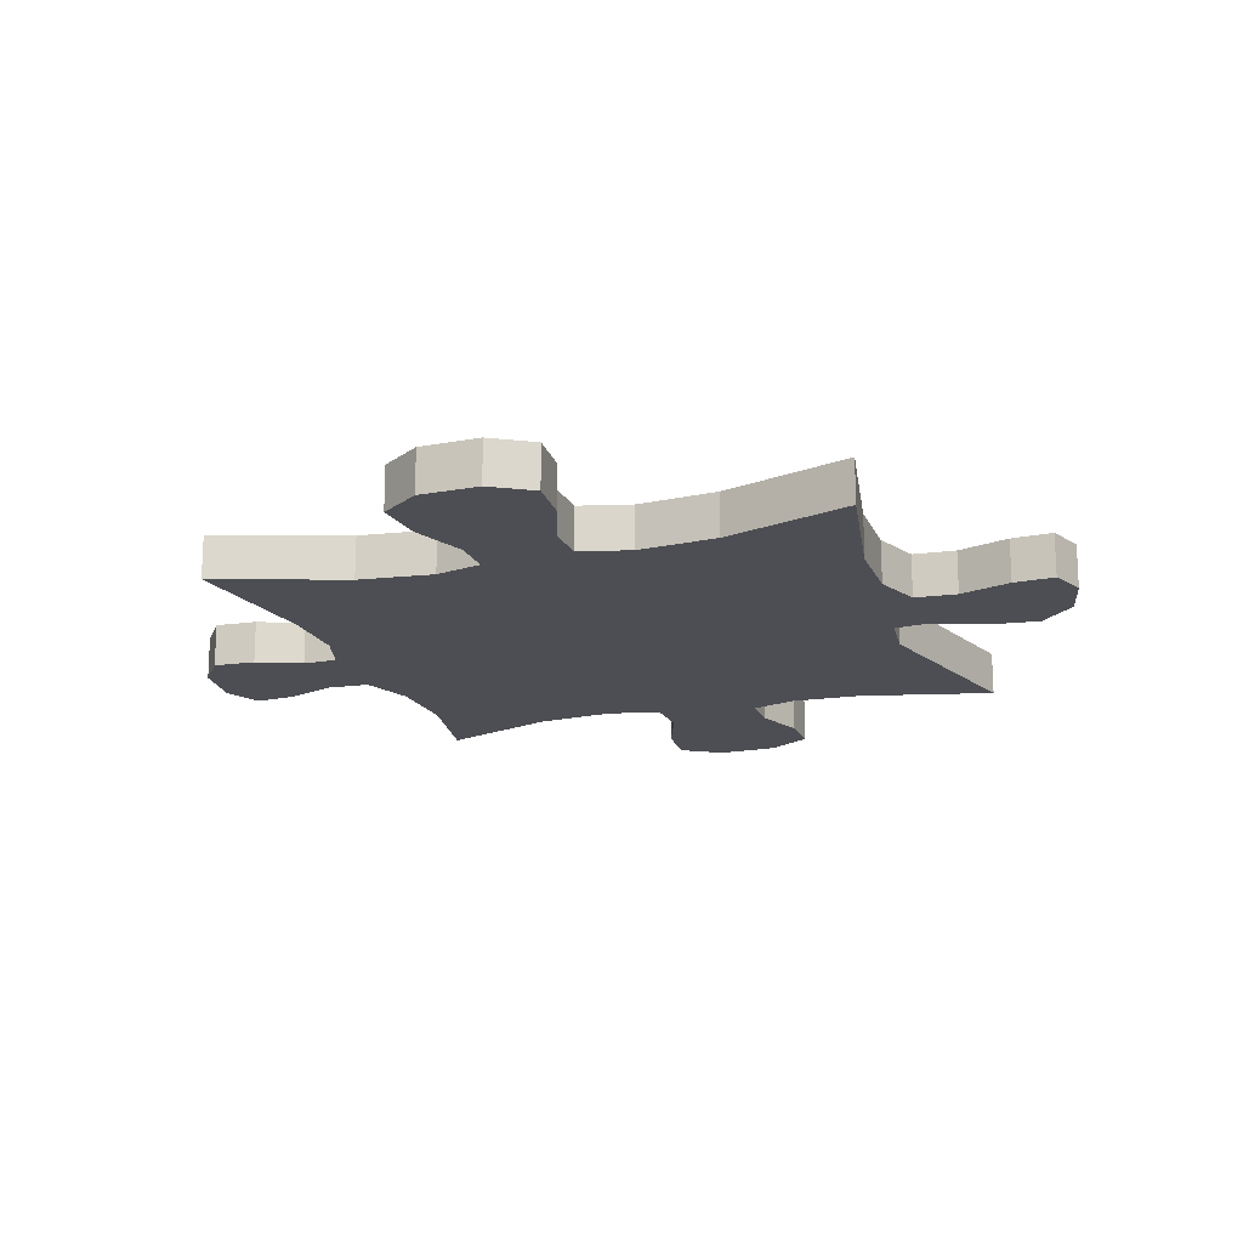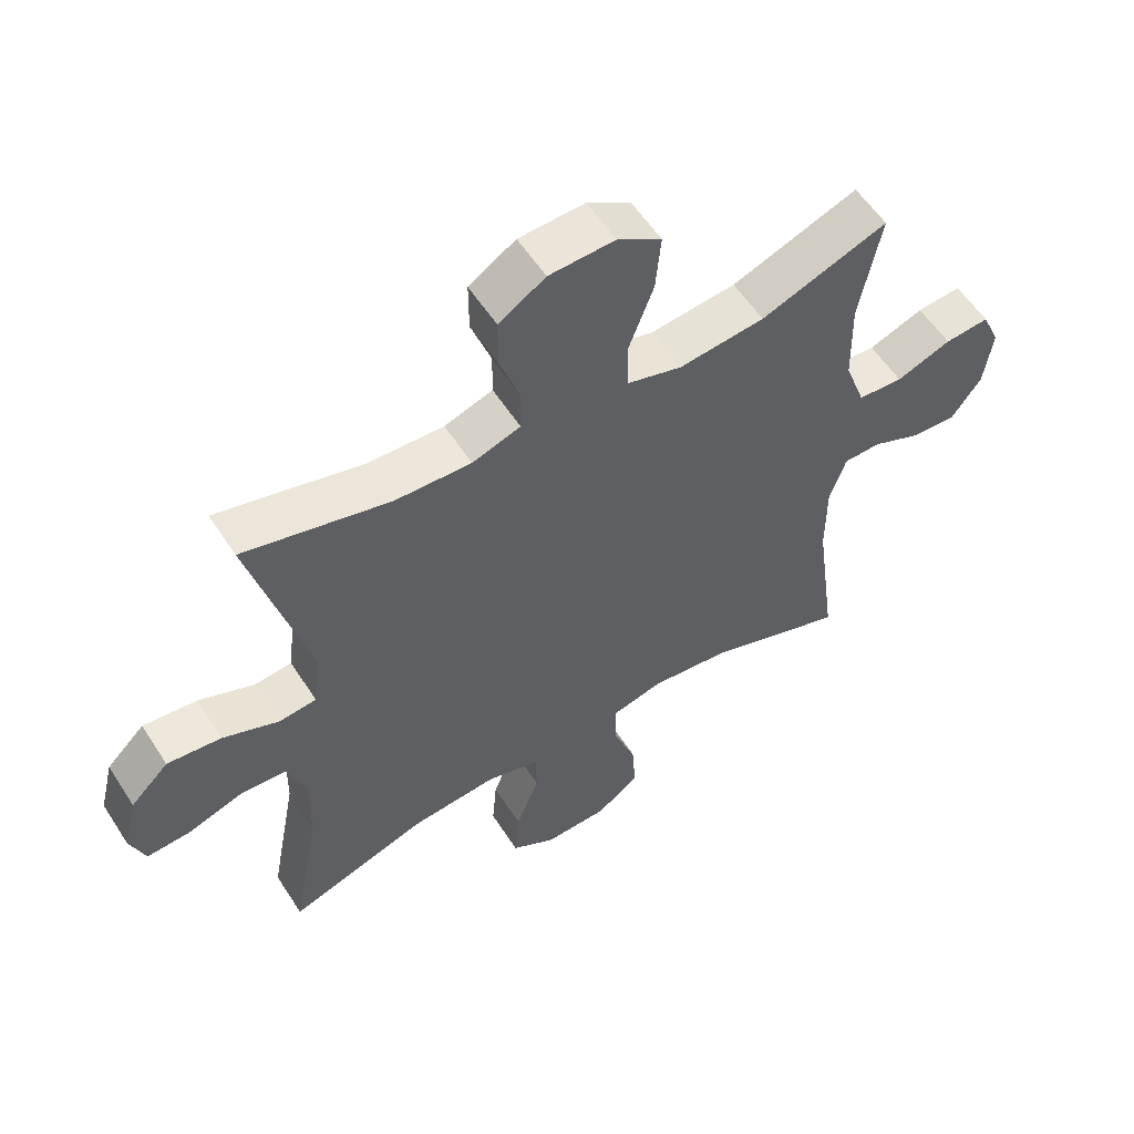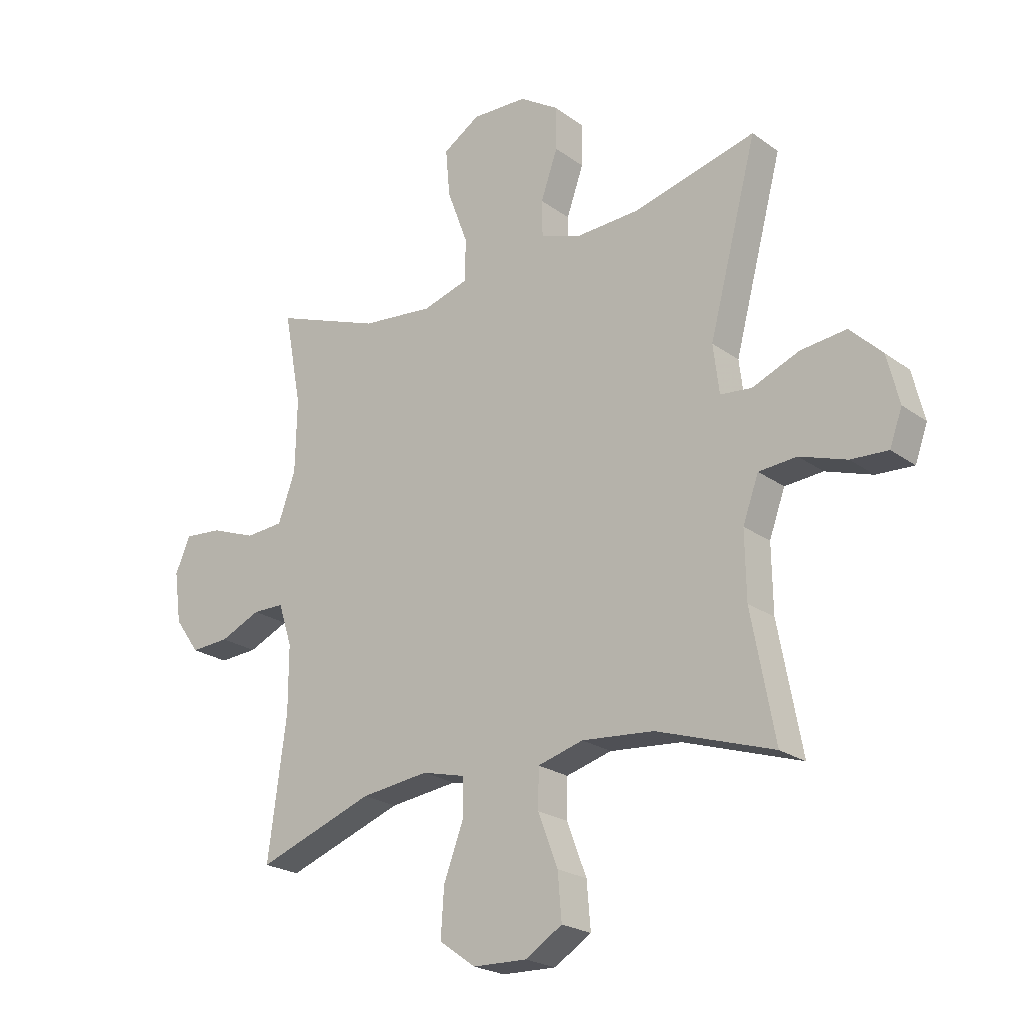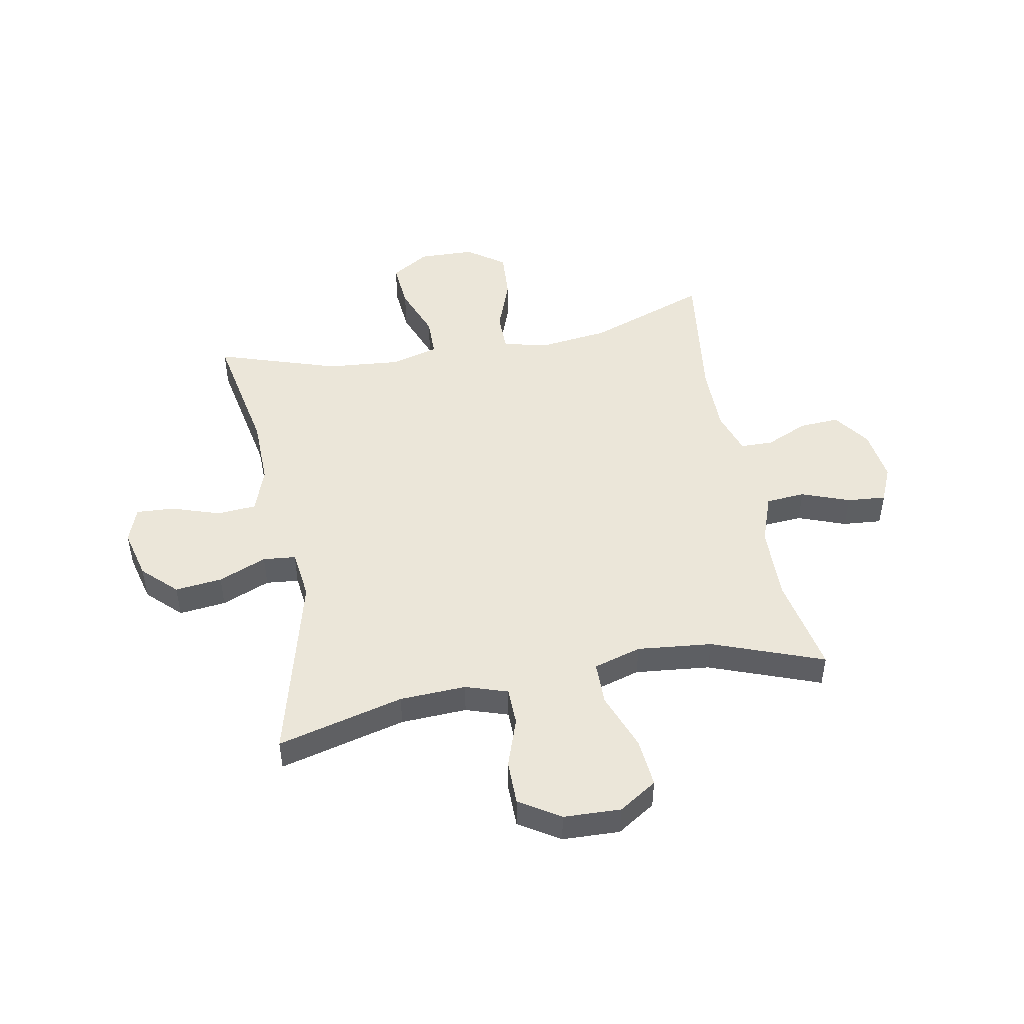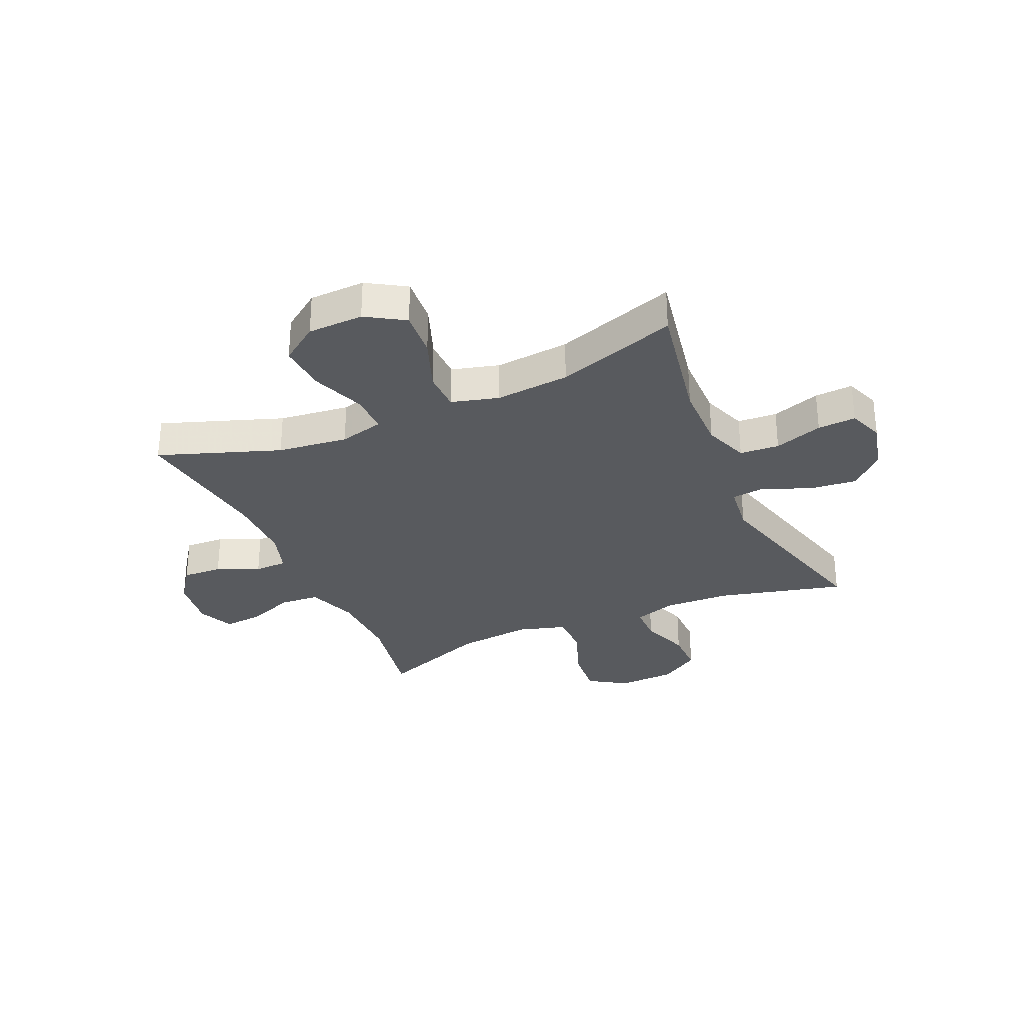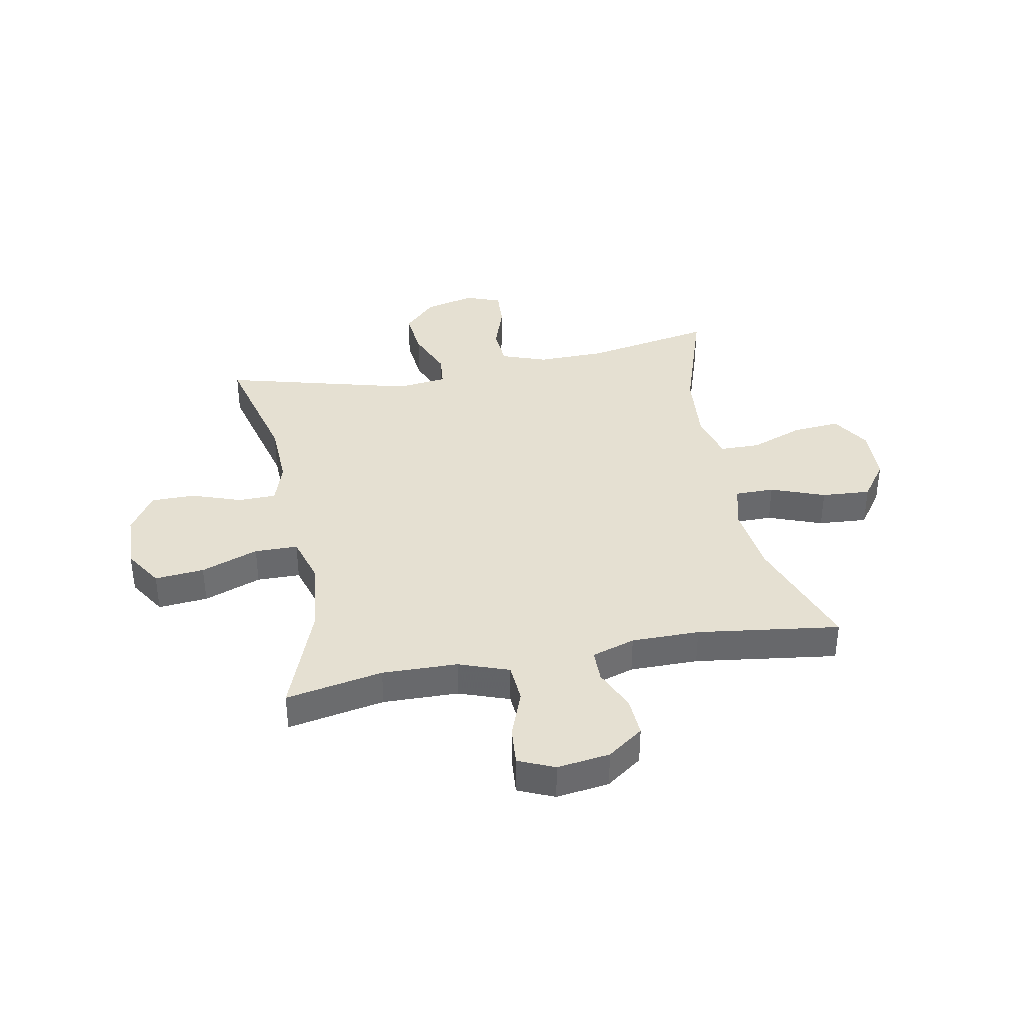
<metadata>
{"format":"obj","ext":"obj","renderer":"f3d","projection":"perspective","resolution":1024,"background":"white","views":[{"elev":-17.4,"azim":-161.2,"up":"+Y"},{"elev":56.8,"azim":-32.5,"up":"+Z"},{"elev":-22.6,"azim":-140.8,"up":"+Z"},{"elev":48.2,"azim":-10.8,"up":"+Y"},{"elev":-30.6,"azim":-156.0,"up":"+Y"},{"elev":37.7,"azim":79.2,"up":"+Y"}]}
</metadata>
<code>
v 0.5 0.07 0.5
v 0.467 0.07 0.327
v 0.47 0.07 0.193
v 0.502 0.07 0.104
v 0.572 0.07 0.099
v 0.657 0.07 0.131
v 0.726 0.07 0.137
v 0.754 0.07 0.073
v 0.741 0.07 -0.021
v 0.695 0.07 -0.085
v 0.624 0.07 -0.081
v 0.549 0.07 -0.048
v 0.491 0.07 -0.049
v 0.466 0.07 -0.126
v 0.466 0.07 -0.247
v 0.5 0.07 -0.5
v 0.285 0.07 -0.423
v 0.16 0.07 -0.408
v 0.081 0.07 -0.428
v 0.081 0.07 -0.498
v 0.117 0.07 -0.594
v 0.123 0.07 -0.681
v 0.056 0.07 -0.729
v -0.043 0.07 -0.732
v -0.111 0.07 -0.69
v -0.104 0.07 -0.606
v -0.068 0.07 -0.511
v -0.069 0.07 -0.44
v -0.153 0.07 -0.417
v -0.285 0.07 -0.429
v -0.5 0.07 -0.5
v -0.457 0.07 -0.271
v -0.455 0.07 -0.15
v -0.484 0.07 -0.07
v -0.554 0.07 -0.065
v -0.64 0.07 -0.094
v -0.708 0.07 -0.098
v -0.731 0.07 -0.035
v -0.709 0.07 0.054
v -0.65 0.07 0.112
v -0.566 0.07 0.103
v -0.48 0.07 0.068
v -0.422 0.07 0.074
v -0.411 0.07 0.163
v -0.5 0.07 0.5
v -0.275 0.07 0.443
v -0.157 0.07 0.438
v -0.082 0.07 0.463
v -0.081 0.07 0.53
v -0.112 0.07 0.618
v -0.112 0.07 0.697
v -0.04 0.07 0.743
v 0.062 0.07 0.747
v 0.13 0.07 0.704
v 0.122 0.07 0.616
v 0.084 0.07 0.514
v 0.085 0.07 0.437
v 0.17 0.07 0.412
v 0.303 0.07 0.426
v 0.5 0 0.5
v 0.467 0 0.327
v 0.47 0 0.193
v 0.502 0 0.104
v 0.572 0 0.099
v 0.657 0 0.131
v 0.726 0 0.137
v 0.754 0 0.073
v 0.741 0 -0.021
v 0.695 0 -0.085
v 0.624 0 -0.081
v 0.549 0 -0.048
v 0.491 0 -0.049
v 0.466 0 -0.126
v 0.466 0 -0.247
v 0.5 0 -0.5
v 0.285 0 -0.423
v 0.16 0 -0.408
v 0.081 0 -0.428
v 0.081 0 -0.498
v 0.117 0 -0.594
v 0.123 0 -0.681
v 0.056 0 -0.729
v -0.043 0 -0.732
v -0.111 0 -0.69
v -0.104 0 -0.606
v -0.068 0 -0.511
v -0.069 0 -0.44
v -0.153 0 -0.417
v -0.285 0 -0.429
v -0.5 0 -0.5
v -0.457 0 -0.271
v -0.455 0 -0.15
v -0.484 0 -0.07
v -0.554 0 -0.065
v -0.64 0 -0.094
v -0.708 0 -0.098
v -0.731 0 -0.035
v -0.709 0 0.054
v -0.65 0 0.112
v -0.566 0 0.103
v -0.48 0 0.068
v -0.422 0 0.074
v -0.411 0 0.163
v -0.5 0 0.5
v -0.275 0 0.443
v -0.157 0 0.438
v -0.082 0 0.463
v -0.081 0 0.53
v -0.112 0 0.618
v -0.112 0 0.697
v -0.04 0 0.743
v 0.062 0 0.747
v 0.13 0 0.704
v 0.122 0 0.616
v 0.084 0 0.514
v 0.085 0 0.437
v 0.17 0 0.412
v 0.303 0 0.426
f 54 55 56
f 53 54 56
f 52 53 56
f 51 52 56
f 50 51 56
f 49 50 56
f 48 49 56 57
f 47 48 57 58
f 44 45 46
f 46 47 58
f 44 46 58
f 43 44 58
f 40 41 42
f 39 40 42
f 38 39 42
f 37 38 42
f 36 37 42
f 35 36 42
f 34 35 42 43
f 43 58 59
f 34 43 59
f 33 34 59
f 30 31 32
f 59 1 2
f 33 59 2
f 32 33 2
f 30 32 2
f 29 30 2
f 25 26 27
f 24 25 27
f 23 24 27
f 22 23 27
f 21 22 27
f 20 21 27
f 19 20 27 28
f 15 16 17
f 14 15 17 18
f 19 28 29
f 18 19 29
f 14 18 29
f 13 14 29
f 10 11 12
f 9 10 12
f 8 9 12
f 7 8 12
f 6 7 12
f 5 6 12
f 29 2 3
f 13 29 3 4
f 4 5 12 13
f 115 114 113
f 115 113 112
f 115 112 111
f 115 111 110
f 115 110 109
f 115 109 108
f 116 115 108 107
f 117 116 107 106
f 105 104 103
f 117 106 105
f 117 105 103
f 117 103 102
f 101 100 99
f 101 99 98
f 101 98 97
f 101 97 96
f 101 96 95
f 101 95 94
f 102 101 94 93
f 118 117 102
f 118 102 93
f 118 93 92
f 91 90 89
f 61 60 118
f 61 118 92
f 61 92 91
f 61 91 89
f 61 89 88
f 86 85 84
f 86 84 83
f 86 83 82
f 86 82 81
f 86 81 80
f 86 80 79
f 87 86 79 78
f 76 75 74
f 77 76 74 73
f 88 87 78
f 88 78 77
f 88 77 73
f 88 73 72
f 71 70 69
f 71 69 68
f 71 68 67
f 71 67 66
f 71 66 65
f 71 65 64
f 62 61 88
f 63 62 88 72
f 72 71 64 63
f 1 60 61 2
f 2 61 62 3
f 3 62 63 4
f 4 63 64 5
f 5 64 65 6
f 6 65 66 7
f 7 66 67 8
f 8 67 68 9
f 9 68 69 10
f 10 69 70 11
f 11 70 71 12
f 12 71 72 13
f 13 72 73 14
f 14 73 74 15
f 15 74 75 16
f 16 75 76 17
f 17 76 77 18
f 18 77 78 19
f 19 78 79 20
f 20 79 80 21
f 21 80 81 22
f 22 81 82 23
f 23 82 83 24
f 24 83 84 25
f 25 84 85 26
f 26 85 86 27
f 27 86 87 28
f 28 87 88 29
f 29 88 89 30
f 30 89 90 31
f 31 90 91 32
f 32 91 92 33
f 33 92 93 34
f 34 93 94 35
f 35 94 95 36
f 36 95 96 37
f 37 96 97 38
f 38 97 98 39
f 39 98 99 40
f 40 99 100 41
f 41 100 101 42
f 42 101 102 43
f 43 102 103 44
f 44 103 104 45
f 45 104 105 46
f 46 105 106 47
f 47 106 107 48
f 48 107 108 49
f 49 108 109 50
f 50 109 110 51
f 51 110 111 52
f 52 111 112 53
f 53 112 113 54
f 54 113 114 55
f 55 114 115 56
f 56 115 116 57
f 57 116 117 58
f 58 117 118 59
f 59 118 60 1

</code>
